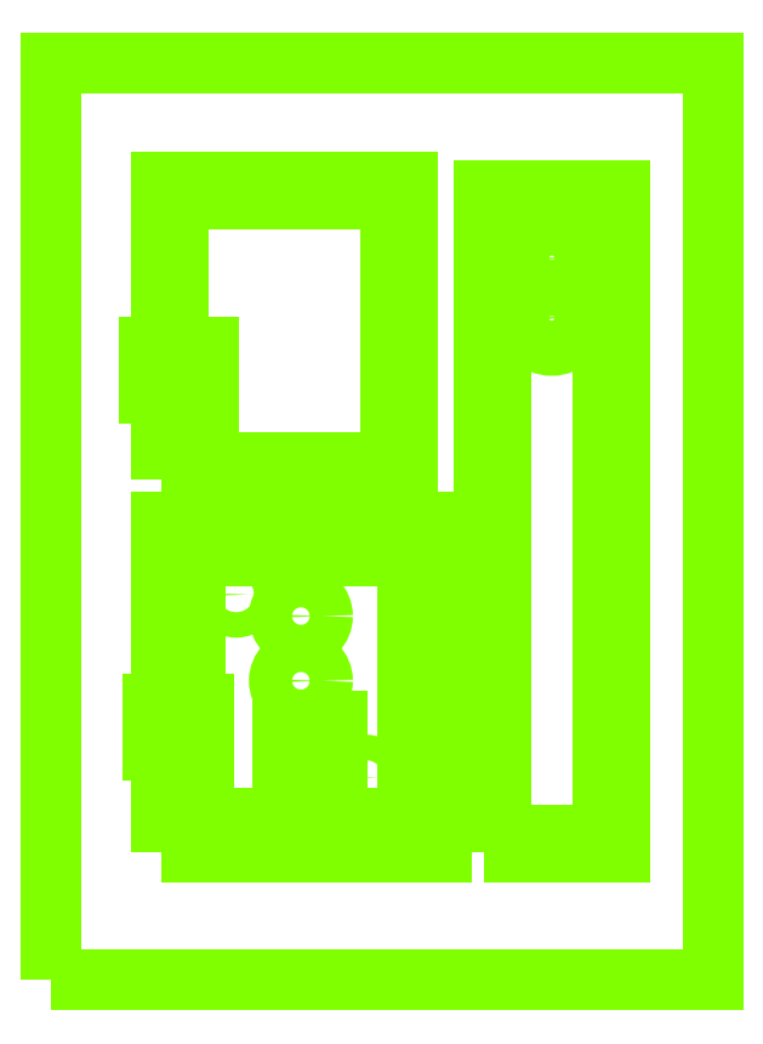
<metadata>
{"format":"dxf","ext":"dxf","renderer":"ezdxf+matplotlib","layout":"modelspace","background":"white","min_lineweight":24,"dpi":150}
</metadata>
<code>
0
SECTION
2
ENTITIES
0
POLYLINE
8
Positive_Mold
66
     1
10
0
20
0
30
0
70
     1
0
VERTEX
8
Positive_Mold
10
1
20
1
42
0
0
VERTEX
8
Positive_Mold
10
79
20
1
42
0
0
VERTEX
8
Positive_Mold
10
79
20
109
42
0
0
VERTEX
8
Positive_Mold
10
1
20
109
42
0
0
SEQEND
0
CIRCLE
8
Drill_Holes
10
37
20
7
30
0
40
1.05
0
CIRCLE
8
Drill_Holes
10
37
20
183
30
0
40
1.05
0
POLYLINE
8
Case
66
     1
10
0
20
0
30
0
70
     1
0
VERTEX
8
Case
10
18
20
20
42
0
0
VERTEX
8
Case
10
43
20
20
42
0
0
VERTEX
8
Case
10
43
20
51
42
0
0
VERTEX
8
Case
10
18
20
51
42
0
0
SEQEND
0
POLYLINE
8
Case
66
     1
10
0
20
0
30
0
70
     1
0
VERTEX
8
Case
10
16
20
18
42
0
0
VERTEX
8
Case
10
45
20
18
42
0
0
VERTEX
8
Case
10
45
20
53
42
0
0
VERTEX
8
Case
10
16
20
53
42
0
0
SEQEND
0
POLYLINE
8
Case
66
     1
10
0
20
0
30
0
70
     1
0
VERTEX
8
Case
10
28.25
20
22
42
0
0
VERTEX
8
Case
10
34.75
20
22
42
0
0
VERTEX
8
Case
10
34.75
20
31.5
42
0
0
VERTEX
8
Case
10
28.25
20
31.5
42
0
0
SEQEND
0
CIRCLE
8
Case
10
22.81
20
46.4
30
0
40
1.5
0
CIRCLE
8
Case
10
30.43
20
43.86
30
0
40
2.55
0
CIRCLE
8
Case
10
30.43
20
36.24
30
0
40
2.55
0
CIRCLE
8
Case
10
38.05
20
24.81
30
0
40
1.5
0
POLYLINE
8
Case
66
     1
10
0
20
0
30
0
70
     1
0
VERTEX
8
Case
10
13
20
24.5
42
0
0
VERTEX
8
Case
10
19
20
24.5
42
0
0
VERTEX
8
Case
10
19
20
33.5
42
0
0
VERTEX
8
Case
10
13
20
33.5
42
0
0
SEQEND
0
POLYLINE
8
Case
66
     1
10
0
20
0
30
0
70
     1
0
VERTEX
8
Case
10
14
20
16
42
0
0
VERTEX
8
Case
10
47
20
16
42
0
0
VERTEX
8
Case
10
47
20
55
42
0
0
VERTEX
8
Case
10
14
20
55
42
0
0
SEQEND
0
POLYLINE
8
Cover
66
     1
10
0
20
0
30
0
70
     1
0
VERTEX
8
Cover
10
16
20
62
42
0
0
VERTEX
8
Cover
10
41
20
62
42
0
0
VERTEX
8
Cover
10
41
20
93
42
0
0
VERTEX
8
Cover
10
16
20
93
42
0
0
SEQEND
0
POLYLINE
8
Cover
66
     1
10
0
20
0
30
0
70
     1
0
VERTEX
8
Cover
10
14
20
60
42
0
0
VERTEX
8
Cover
10
43
20
60
42
0
0
VERTEX
8
Cover
10
43
20
95
42
0
0
VERTEX
8
Cover
10
14
20
95
42
0
0
SEQEND
0
POLYLINE
8
Cover
66
     1
10
0
20
0
30
0
70
     1
0
VERTEX
8
Cover
10
12.5
20
66.5
42
0
0
VERTEX
8
Cover
10
19.5
20
66.5
42
0
0
VERTEX
8
Cover
10
19.5
20
75.5
42
0
0
VERTEX
8
Cover
10
12.5
20
75.5
42
0
0
SEQEND
0
POLYLINE
8
Sensor_Arm_1
66
     1
10
0
20
0
30
0
70
     1
0
VERTEX
8
Sensor_Arm_1
10
54
20
18
42
0
0
VERTEX
8
Sensor_Arm_1
10
66
20
18
42
0
0
VERTEX
8
Sensor_Arm_1
10
66
20
92
42
0
0
VERTEX
8
Sensor_Arm_1
10
54
20
92
42
0
0
SEQEND
0
CIRCLE
8
Sensor_Arm_1
10
60
20
86
30
0
40
3.25
0
CIRCLE
8
Sensor_Arm_1
10
60
20
79
30
0
40
3.25
0
POLYLINE
8
Sensor_Arm_1
66
     1
10
0
20
0
30
0
70
     1
0
VERTEX
8
Sensor_Arm_1
10
52
20
16
42
0
0
VERTEX
8
Sensor_Arm_1
10
68
20
16
42
0
0
VERTEX
8
Sensor_Arm_1
10
68
20
94
42
0
0
VERTEX
8
Sensor_Arm_1
10
52
20
94
42
0
0
SEQEND
0
CIRCLE
8
Sensor_Arm_2
10
58
20
119
30
0
40
3.25
0
POLYLINE
8
Sensor_Arm_2
66
     1
10
0
20
0
30
0
70
     1
0
VERTEX
8
Sensor_Arm_2
10
53
20
90
42
0
0
VERTEX
8
Sensor_Arm_2
10
63
20
90
42
0
0
VERTEX
8
Sensor_Arm_2
10
63
20
125
42
0
0
VERTEX
8
Sensor_Arm_2
10
53
20
125
42
0
0
SEQEND
0
POLYLINE
8
Sensor_Arm_2
66
     1
10
0
20
0
30
0
70
     1
0
VERTEX
8
Sensor_Arm_2
10
51
20
88
42
0
0
VERTEX
8
Sensor_Arm_2
10
65
20
88
42
0
0
VERTEX
8
Sensor_Arm_2
10
65
20
127
42
0
0
VERTEX
8
Sensor_Arm_2
10
51
20
127
42
0
0
SEQEND
0
ENDSEC
0
EOF

</code>
